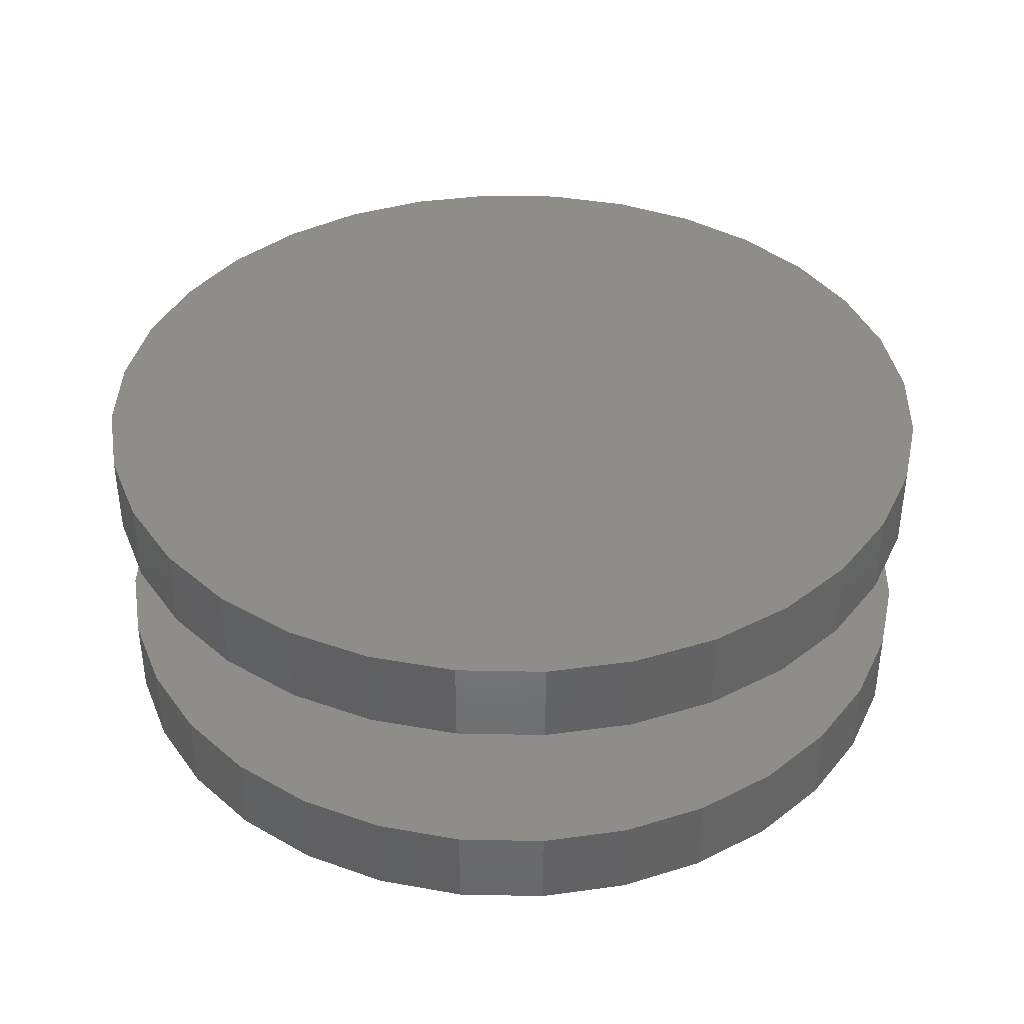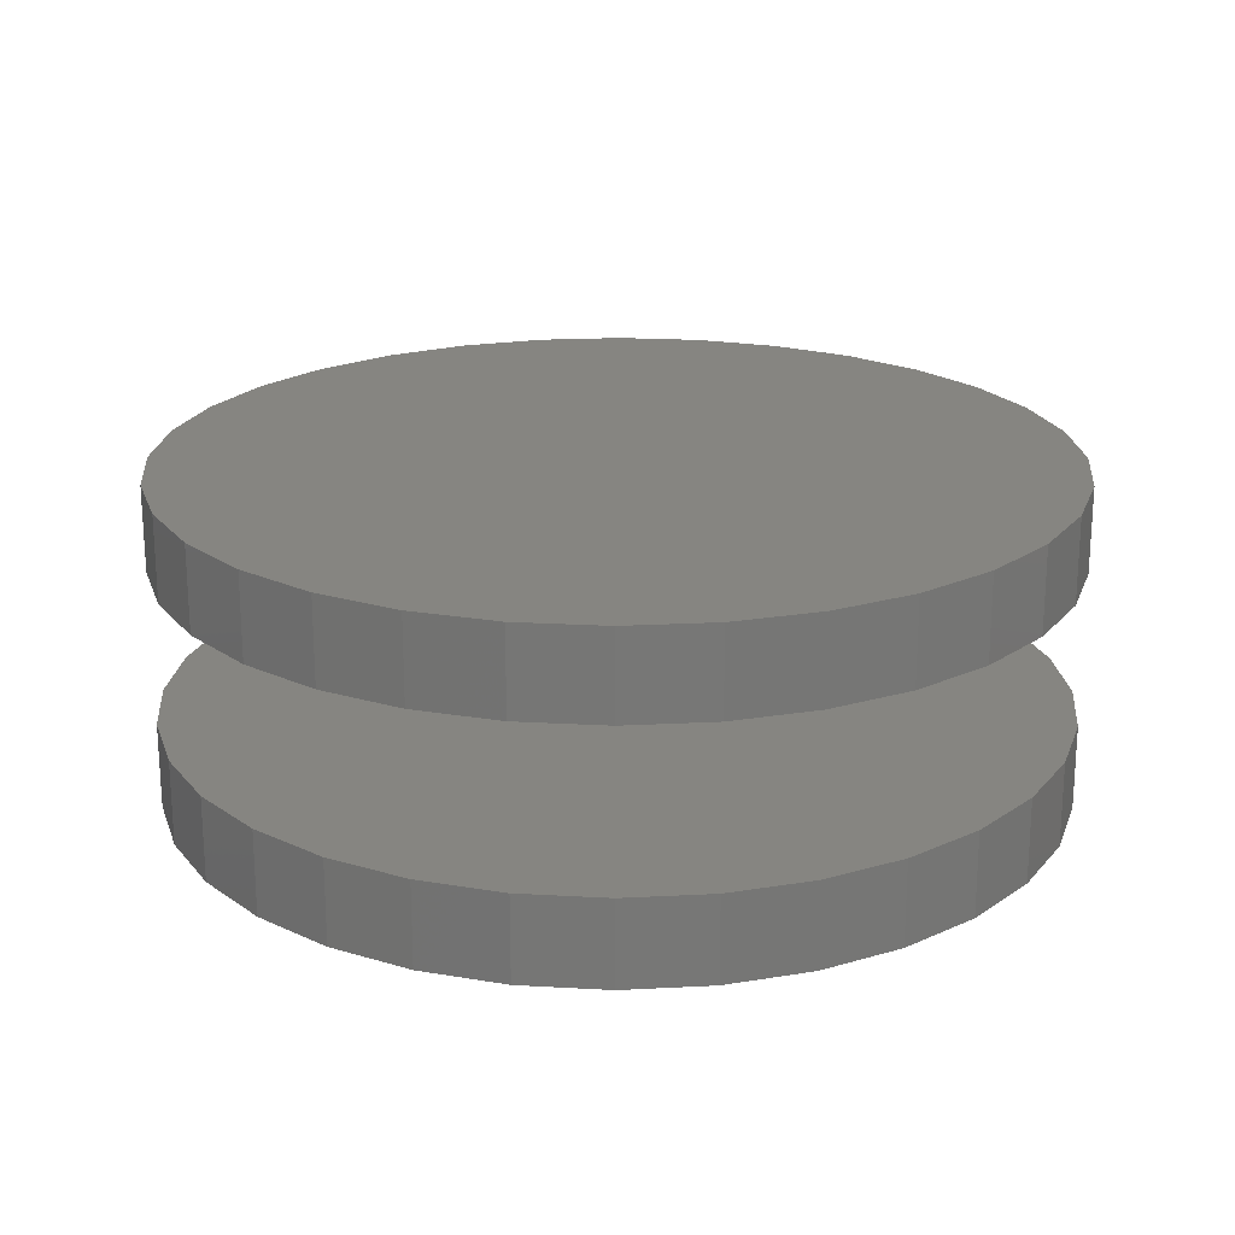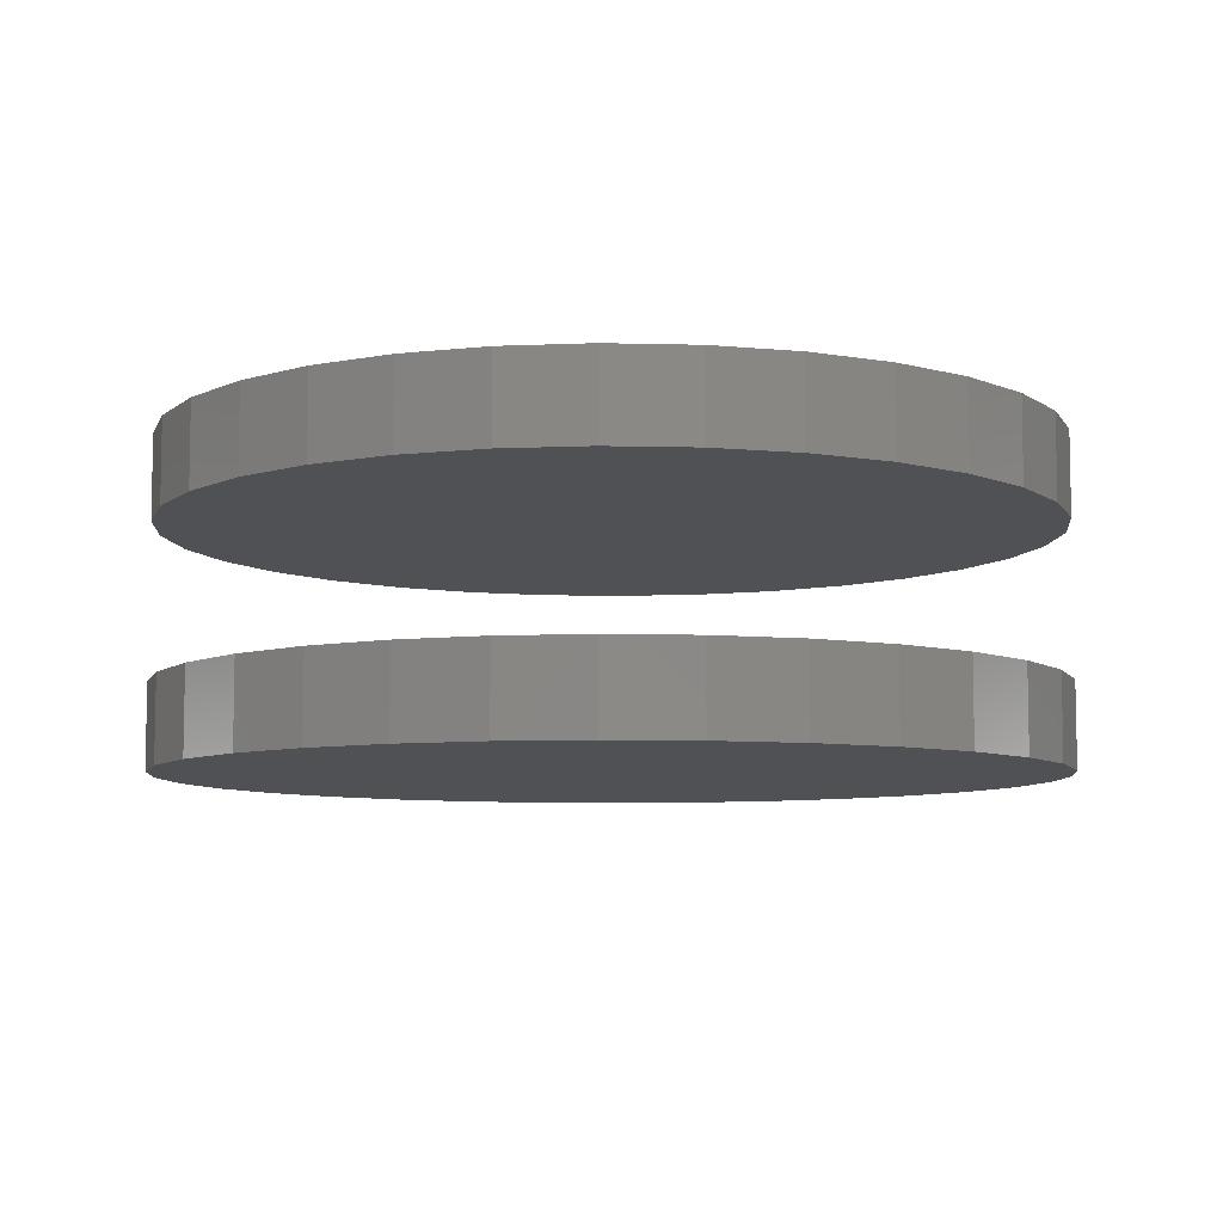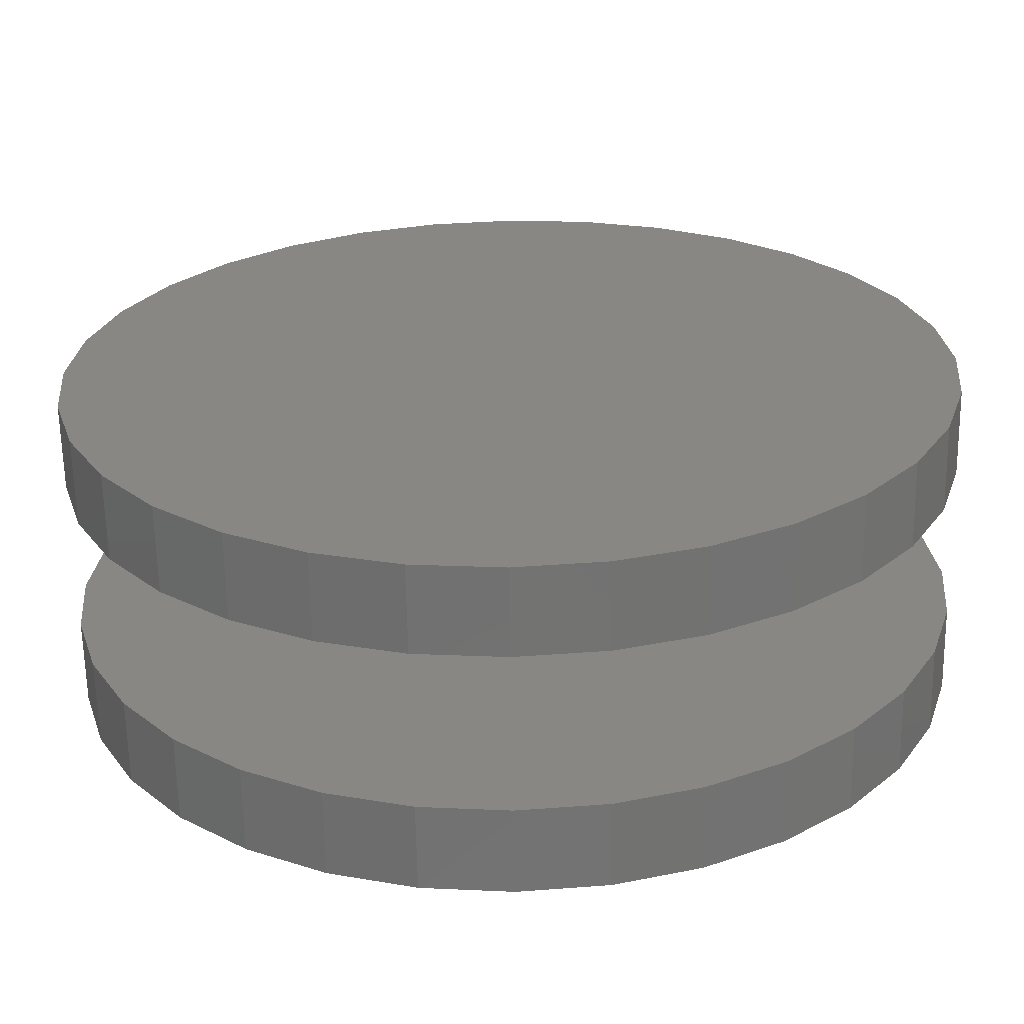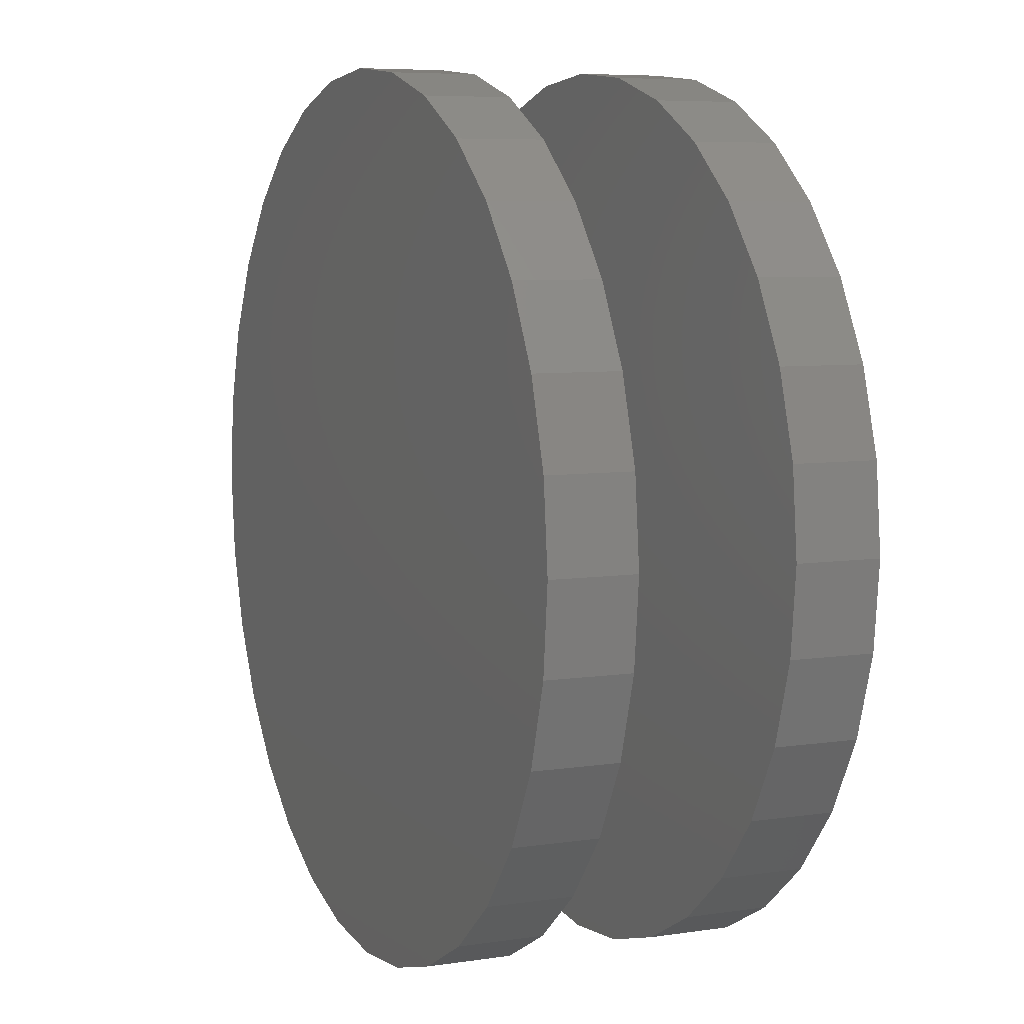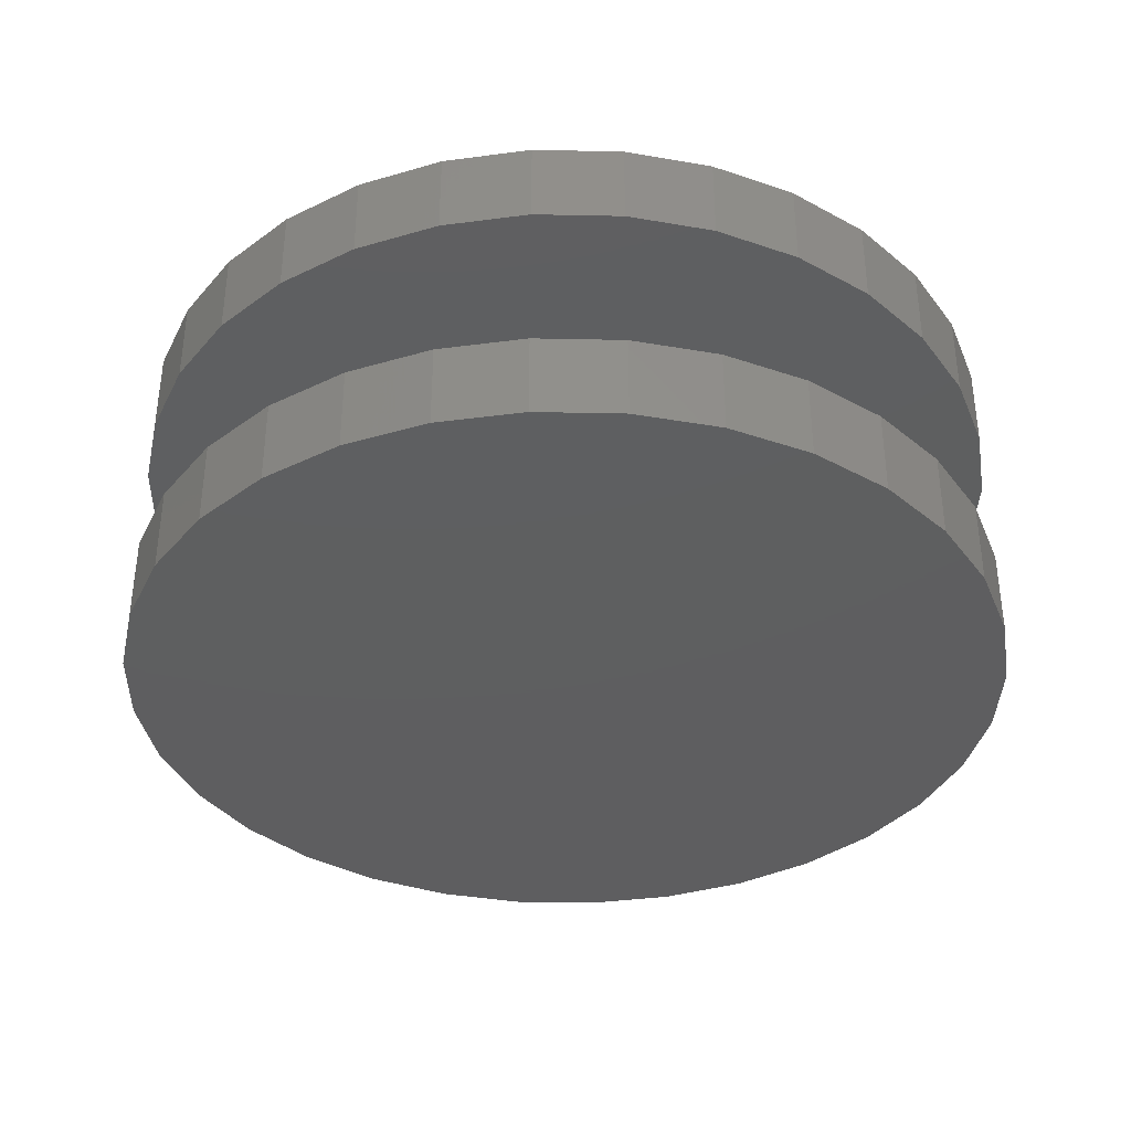
<metadata>
{"format":"stl","ext":"stl","renderer":"f3d","projection":"perspective","resolution":1024,"background":"white","views":[{"elev":39.0,"azim":40.8,"up":"+Z"},{"elev":20.8,"azim":79.0,"up":"+Z"},{"elev":-7.5,"azim":23.9,"up":"+Z"},{"elev":-64.4,"azim":-179.0,"up":"+Y"},{"elev":6.9,"azim":66.4,"up":"+Y"},{"elev":-36.4,"azim":116.6,"up":"+Z"}]}
</metadata>
<code>
# stl→obj: 128 verts, 248 faces
v 0.198 -0.2393 0.1016
v 0.198 -0.2393 0.1406
v 0.2019 -0.1995 0.1016
v 0.2019 -0.1995 0.1406
v 0.2136 -0.1613 0.1016
v 0.2136 -0.1613 0.1406
v 0.2324 -0.126 0.1016
v 0.2324 -0.126 0.1406
v 0.2578 -0.0951 0.1016
v 0.2578 -0.0951 0.1406
v 0.2887 -0.06973 0.1016
v 0.2887 -0.06973 0.1406
v 0.3239 -0.05089 0.1016
v 0.3239 -0.05089 0.1406
v 0.3622 -0.03928 0.1016
v 0.3622 -0.03928 0.1406
v 0.402 -0.03536 0.1016
v 0.402 -0.03536 0.1406
v 0.4418 -0.03928 0.1016
v 0.4418 -0.03928 0.1406
v 0.48 -0.05089 0.1016
v 0.48 -0.05089 0.1406
v 0.5153 -0.06973 0.1016
v 0.5153 -0.06973 0.1406
v 0.5462 -0.0951 0.1016
v 0.5462 -0.0951 0.1406
v 0.5715 -0.126 0.1016
v 0.5715 -0.126 0.1406
v 0.5904 -0.1613 0.1016
v 0.5904 -0.1613 0.1406
v 0.602 -0.1995 0.1016
v 0.602 -0.1995 0.1406
v 0.6059 -0.2393 0.1016
v 0.6059 -0.2393 0.1406
v 0.198 -0.2393 -0.007812
v 0.198 -0.2393 0.03125
v 0.2019 -0.1995 -0.007812
v 0.2019 -0.1995 0.03125
v 0.2136 -0.1613 -0.007812
v 0.2136 -0.1613 0.03125
v 0.2324 -0.126 -0.007812
v 0.2324 -0.126 0.03125
v 0.2578 -0.0951 -0.007812
v 0.2578 -0.0951 0.03125
v 0.2887 -0.06973 -0.007812
v 0.2887 -0.06973 0.03125
v 0.3239 -0.05089 -0.007812
v 0.3239 -0.05089 0.03125
v 0.3622 -0.03928 -0.007812
v 0.3622 -0.03928 0.03125
v 0.402 -0.03536 -0.007812
v 0.402 -0.03536 0.03125
v 0.4418 -0.03928 -0.007812
v 0.4418 -0.03928 0.03125
v 0.48 -0.05089 -0.007812
v 0.48 -0.05089 0.03125
v 0.5153 -0.06973 -0.007812
v 0.5153 -0.06973 0.03125
v 0.5462 -0.0951 -0.007812
v 0.5462 -0.0951 0.03125
v 0.5715 -0.126 -0.007812
v 0.5715 -0.126 0.03125
v 0.5904 -0.1613 -0.007812
v 0.5904 -0.1613 0.03125
v 0.602 -0.1995 -0.007812
v 0.602 -0.1995 0.03125
v 0.6059 -0.2393 -0.007812
v 0.6059 -0.2393 0.03125
v 0.602 -0.2791 0.1016
v 0.602 -0.2791 0.1406
v 0.5904 -0.3174 0.1016
v 0.5904 -0.3174 0.1406
v 0.5715 -0.3526 0.1016
v 0.5715 -0.3526 0.1406
v 0.5462 -0.3835 0.1016
v 0.5462 -0.3835 0.1406
v 0.5153 -0.4089 0.1016
v 0.5153 -0.4089 0.1406
v 0.48 -0.4277 0.1016
v 0.48 -0.4277 0.1406
v 0.4418 -0.4393 0.1016
v 0.4418 -0.4393 0.1406
v 0.402 -0.4433 0.1016
v 0.402 -0.4433 0.1406
v 0.3622 -0.4393 0.1016
v 0.3622 -0.4393 0.1406
v 0.3239 -0.4277 0.1016
v 0.3239 -0.4277 0.1406
v 0.2887 -0.4089 0.1016
v 0.2887 -0.4089 0.1406
v 0.2578 -0.3835 0.1016
v 0.2578 -0.3835 0.1406
v 0.2324 -0.3526 0.1016
v 0.2324 -0.3526 0.1406
v 0.2136 -0.3174 0.1016
v 0.2136 -0.3174 0.1406
v 0.2019 -0.2791 0.1016
v 0.2019 -0.2791 0.1406
v 0.602 -0.2791 -0.007812
v 0.602 -0.2791 0.03125
v 0.5904 -0.3174 -0.007812
v 0.5904 -0.3174 0.03125
v 0.5715 -0.3526 -0.007812
v 0.5715 -0.3526 0.03125
v 0.5462 -0.3835 -0.007812
v 0.5462 -0.3835 0.03125
v 0.5153 -0.4089 -0.007812
v 0.5153 -0.4089 0.03125
v 0.48 -0.4277 -0.007812
v 0.48 -0.4277 0.03125
v 0.4418 -0.4393 -0.007812
v 0.4418 -0.4393 0.03125
v 0.402 -0.4433 -0.007812
v 0.402 -0.4433 0.03125
v 0.3622 -0.4393 -0.007812
v 0.3622 -0.4393 0.03125
v 0.3239 -0.4277 -0.007812
v 0.3239 -0.4277 0.03125
v 0.2887 -0.4089 -0.007812
v 0.2887 -0.4089 0.03125
v 0.2578 -0.3835 -0.007812
v 0.2578 -0.3835 0.03125
v 0.2324 -0.3526 -0.007812
v 0.2324 -0.3526 0.03125
v 0.2136 -0.3174 -0.007812
v 0.2136 -0.3174 0.03125
v 0.2019 -0.2791 -0.007812
v 0.2019 -0.2791 0.03125
f 1 2 3
f 3 2 4
f 3 4 5
f 5 4 6
f 5 6 7
f 7 6 8
f 7 8 9
f 9 8 10
f 9 10 11
f 11 10 12
f 11 12 13
f 13 12 14
f 13 14 15
f 15 14 16
f 15 16 17
f 17 16 18
f 17 18 19
f 19 18 20
f 19 20 21
f 21 20 22
f 21 22 23
f 23 22 24
f 23 24 25
f 25 24 26
f 25 26 27
f 27 26 28
f 27 28 29
f 29 28 30
f 29 30 31
f 31 30 32
f 31 32 33
f 33 32 34
f 35 36 37
f 37 36 38
f 37 38 39
f 39 38 40
f 39 40 41
f 41 40 42
f 41 42 43
f 43 42 44
f 43 44 45
f 45 44 46
f 45 46 47
f 47 46 48
f 47 48 49
f 49 48 50
f 49 50 51
f 51 50 52
f 51 52 53
f 53 52 54
f 53 54 55
f 55 54 56
f 55 56 57
f 57 56 58
f 57 58 59
f 59 58 60
f 59 60 61
f 61 60 62
f 61 62 63
f 63 62 64
f 63 64 65
f 65 64 66
f 65 66 67
f 67 66 68
f 33 34 69
f 69 34 70
f 69 70 71
f 71 70 72
f 71 72 73
f 73 72 74
f 73 74 75
f 75 74 76
f 75 76 77
f 77 76 78
f 77 78 79
f 79 78 80
f 79 80 81
f 81 80 82
f 81 82 83
f 83 82 84
f 83 84 85
f 85 84 86
f 85 86 87
f 87 86 88
f 87 88 89
f 89 88 90
f 89 90 91
f 91 90 92
f 91 92 93
f 93 92 94
f 93 94 95
f 95 94 96
f 95 96 97
f 97 96 98
f 97 98 1
f 1 98 2
f 67 68 99
f 99 68 100
f 99 100 101
f 101 100 102
f 101 102 103
f 103 102 104
f 103 104 105
f 105 104 106
f 105 106 107
f 107 106 108
f 107 108 109
f 109 108 110
f 109 110 111
f 111 110 112
f 111 112 113
f 113 112 114
f 113 114 115
f 115 114 116
f 115 116 117
f 117 116 118
f 117 118 119
f 119 118 120
f 119 120 121
f 121 120 122
f 121 122 123
f 123 122 124
f 123 124 125
f 125 124 126
f 125 126 127
f 127 126 128
f 127 128 35
f 35 128 36
f 50 54 52
f 54 50 48
f 54 48 56
f 110 116 112
f 112 116 114
f 56 48 58
f 58 48 46
f 58 46 60
f 60 46 44
f 60 44 62
f 62 44 42
f 62 42 64
f 64 42 40
f 64 40 66
f 66 40 38
f 66 38 68
f 68 38 36
f 68 36 100
f 100 36 128
f 100 128 102
f 102 128 126
f 102 126 104
f 104 126 124
f 104 124 106
f 106 124 122
f 106 122 108
f 108 122 120
f 108 120 110
f 110 120 118
f 110 118 116
f 17 19 15
f 13 15 19
f 21 13 19
f 81 85 79
f 83 85 81
f 85 87 79
f 79 87 89
f 79 89 77
f 77 89 91
f 77 91 75
f 75 91 93
f 75 93 73
f 73 93 95
f 73 95 71
f 71 95 97
f 71 97 69
f 69 97 1
f 69 1 33
f 33 1 3
f 33 3 31
f 31 3 5
f 31 5 29
f 29 5 7
f 29 7 27
f 27 7 9
f 27 9 25
f 25 9 11
f 25 11 23
f 23 11 13
f 23 13 21
f 51 53 49
f 47 49 53
f 55 47 53
f 111 115 109
f 113 115 111
f 115 117 109
f 109 117 119
f 109 119 107
f 107 119 121
f 107 121 105
f 105 121 123
f 105 123 103
f 103 123 125
f 103 125 101
f 101 125 127
f 101 127 99
f 99 127 35
f 99 35 67
f 67 35 37
f 67 37 65
f 65 37 39
f 65 39 63
f 63 39 41
f 63 41 61
f 61 41 43
f 61 43 59
f 59 43 45
f 59 45 57
f 57 45 47
f 57 47 55
f 16 20 18
f 20 16 14
f 20 14 22
f 80 86 82
f 82 86 84
f 22 14 24
f 24 14 12
f 24 12 26
f 26 12 10
f 26 10 28
f 28 10 8
f 28 8 30
f 30 8 6
f 30 6 32
f 32 6 4
f 32 4 34
f 34 4 2
f 34 2 70
f 70 2 98
f 70 98 72
f 72 98 96
f 72 96 74
f 74 96 94
f 74 94 76
f 76 94 92
f 76 92 78
f 78 92 90
f 78 90 80
f 80 90 88
f 80 88 86

</code>
